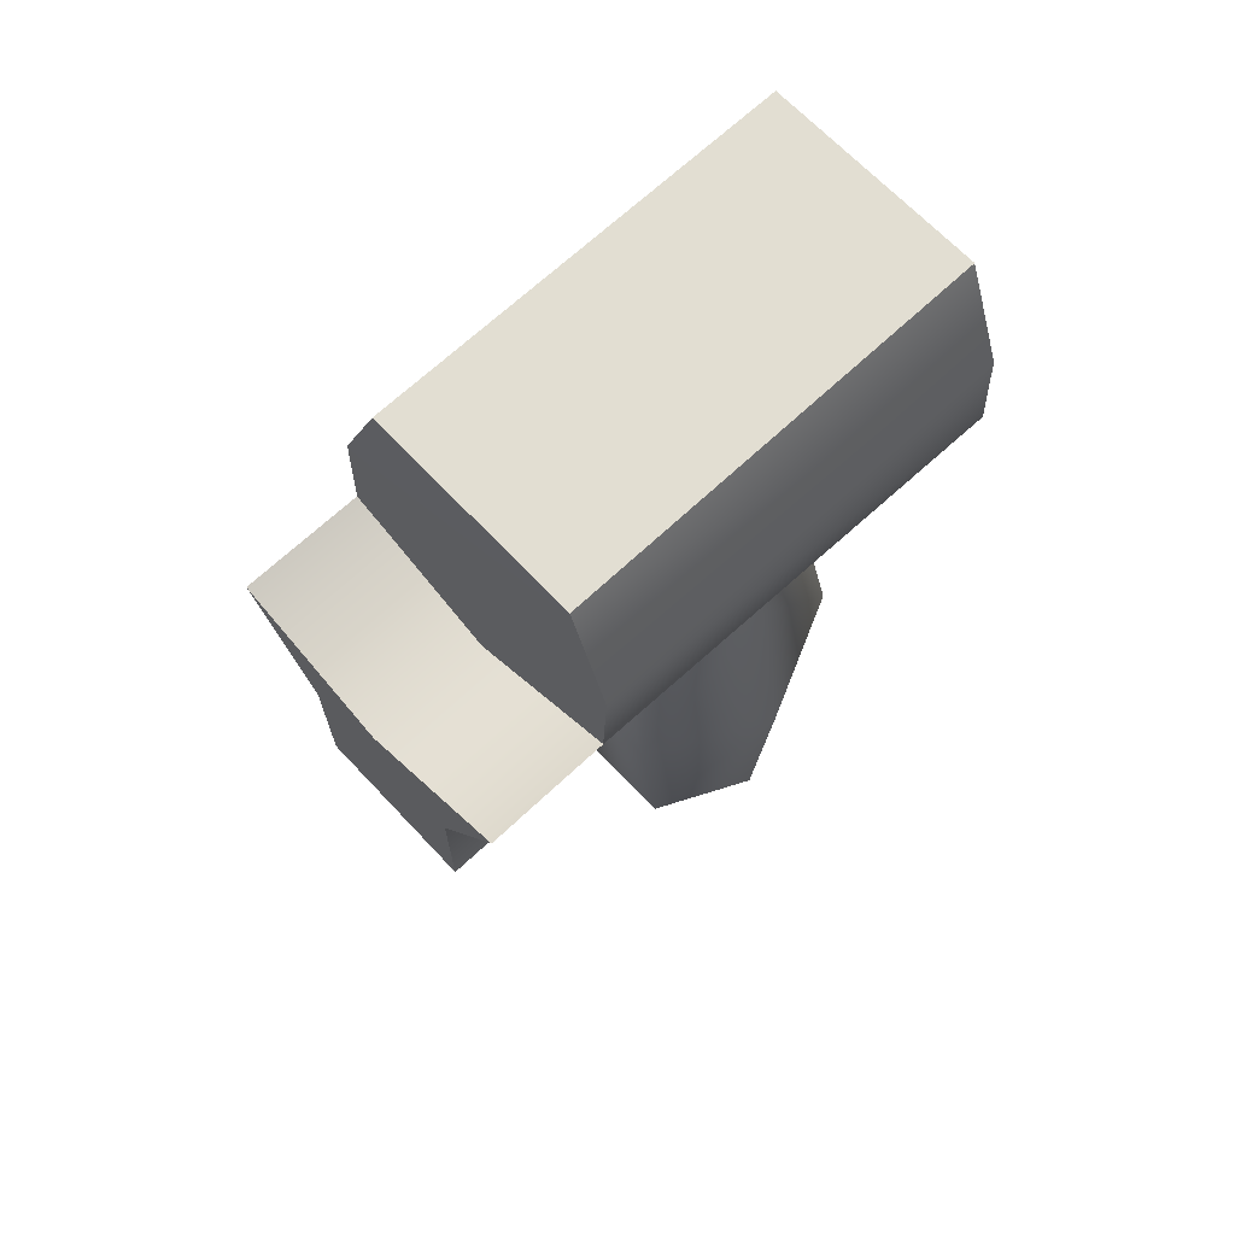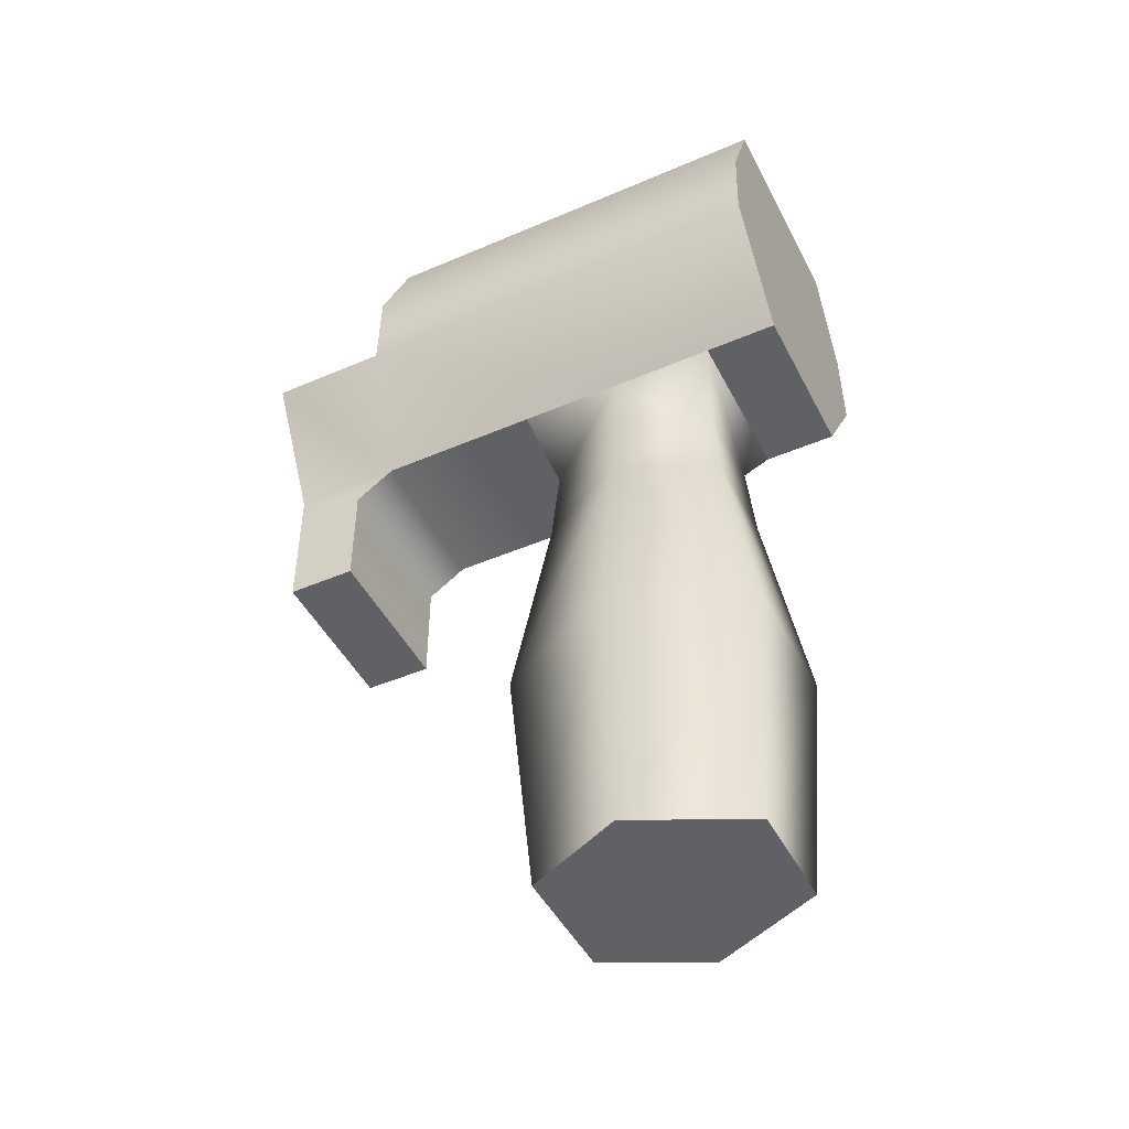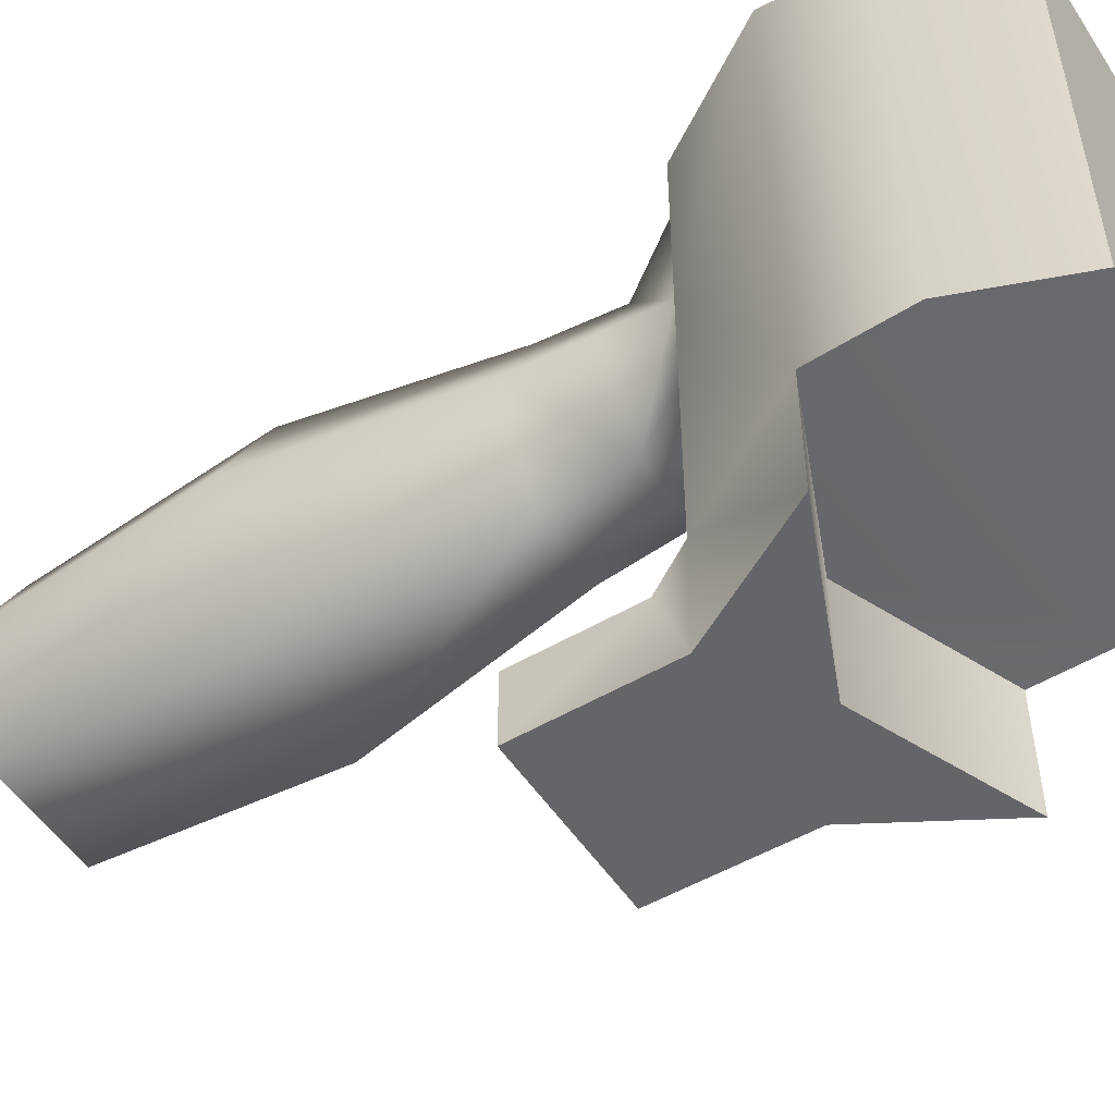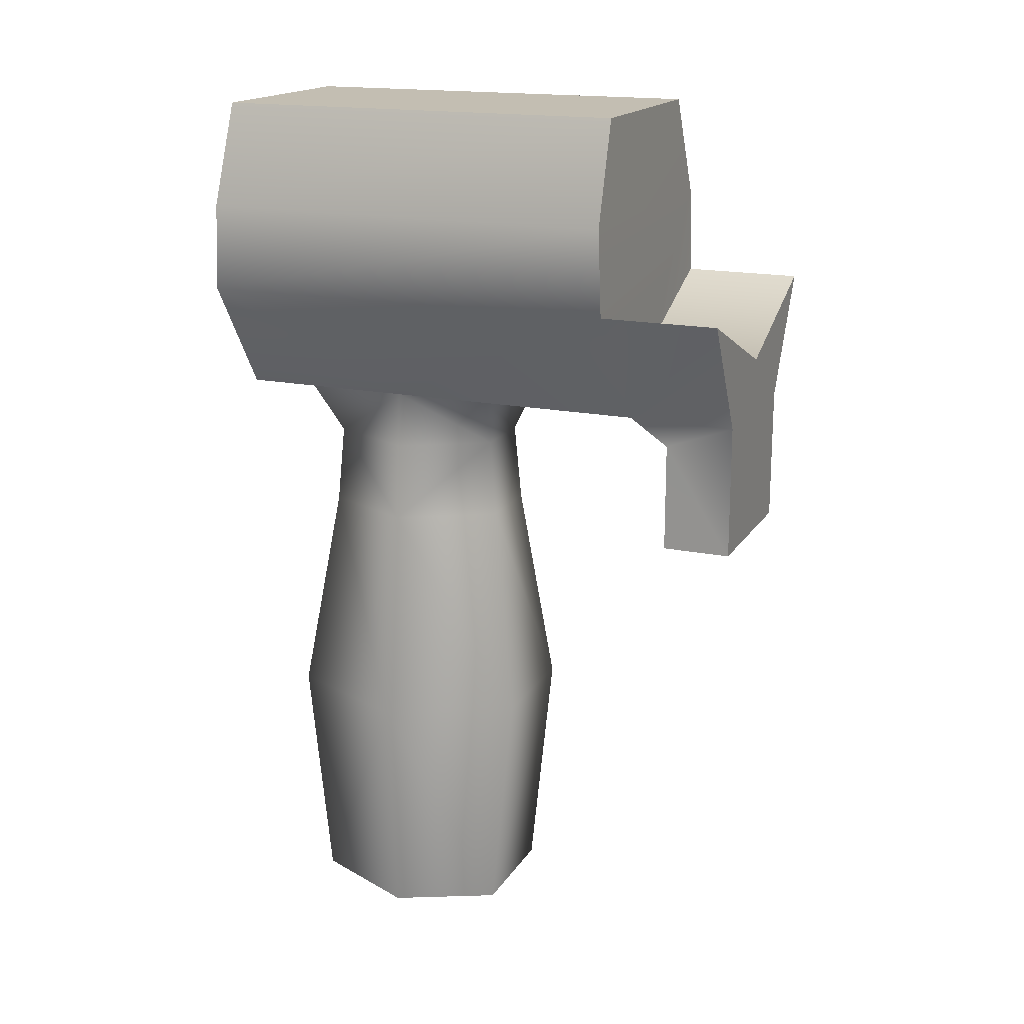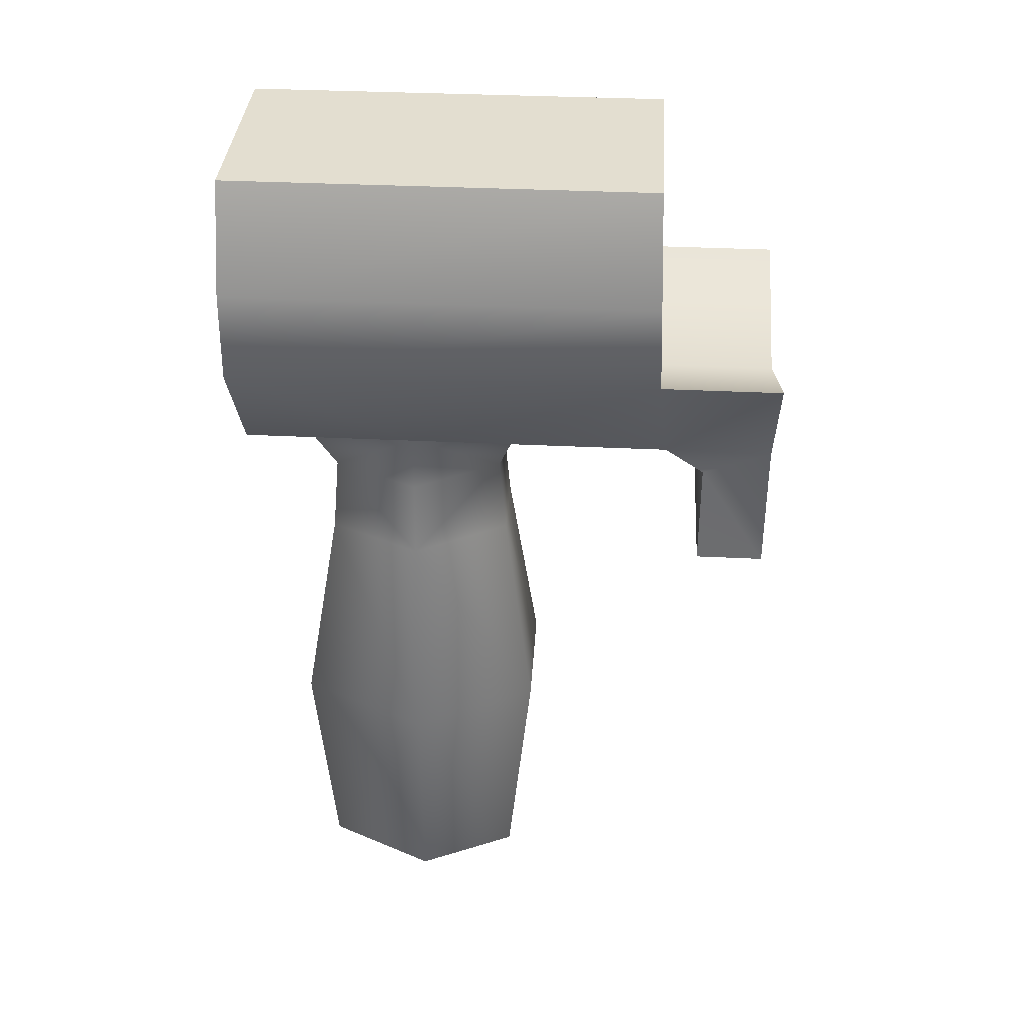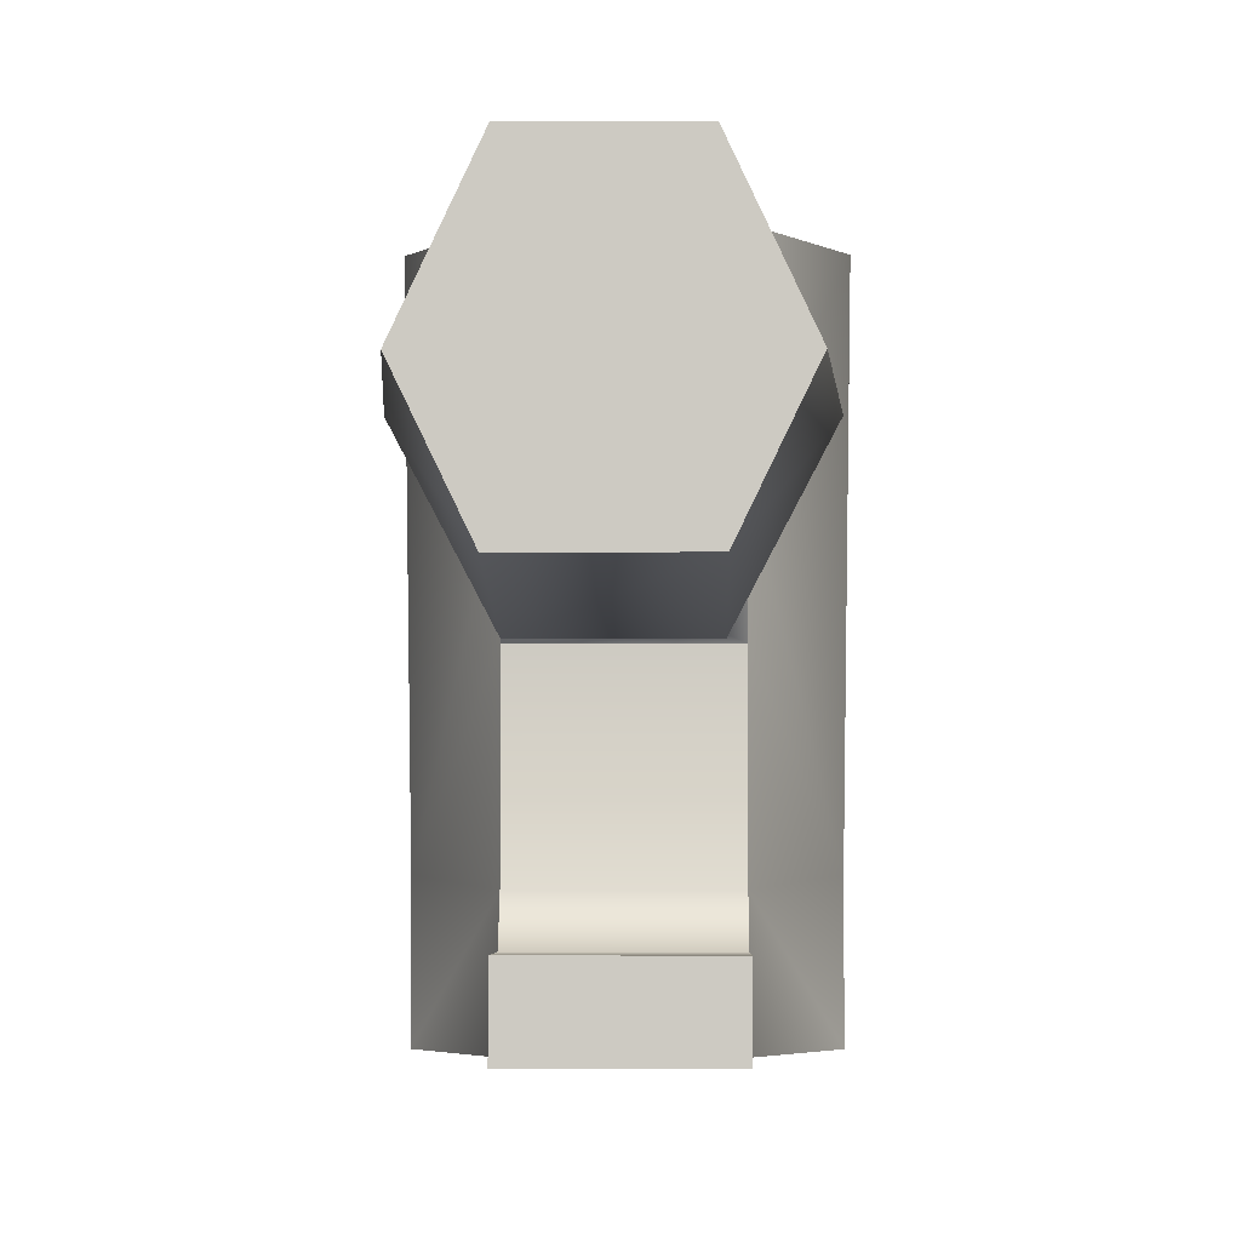
<metadata>
{"format":"obj","ext":"obj","renderer":"f3d","projection":"perspective","resolution":1024,"background":"white","views":[{"elev":67.8,"azim":46.7,"up":"+Z"},{"elev":-46.4,"azim":116.1,"up":"+Z"},{"elev":-51.6,"azim":-57.6,"up":"+Y"},{"elev":17.5,"azim":-67.6,"up":"+Z"},{"elev":35.7,"azim":-86.3,"up":"+Z"},{"elev":-4.3,"azim":-179.0,"up":"+Y"}]}
</metadata>
<code>
g handguard_mp5k_hk_kurtz_grip_std_LOD1
v -0.01817 -0.007942 -0.004228
v -4.324e-05 0.006573 -0.01183
v -4.324e-05 -0.007942 -0.01183
v -0.01817 0.006573 -0.004228
v 0.01808 -0.007942 -0.004228
v 0.01808 0.006573 -0.004228
v -0.00991 -0.007942 -0.03508
v 0.009918 -0.007942 -0.01856
v 0.009885 -0.007942 -0.03508
v -0.009937 -0.007942 -0.01853
v -4.324e-05 -0.007942 -0.01183
v -0.01817 -0.007942 -0.004228
v 0.01808 -0.007942 -0.004228
v 0.009885 0.000486 -0.03508
v -0.00991 -0.007942 -0.03508
v 0.009885 -0.007942 -0.03508
v -0.00991 0.000486 -0.03508
v 0.009885 0.000486 -0.02165
v -0.00991 0.000486 -0.03508
v 0.009885 0.000486 -0.03508
v -0.00991 0.000486 -0.02165
v 0.009885 0.005324 -0.01838
v -0.00991 0.005324 -0.01838
v -0.00991 0.02504 -0.01838
v 0.009885 0.02504 -0.01838
v -0.01899 0.05902 -0.004258
v 0.009885 0.05902 -0.01838
v 0.0189 0.05902 -0.004256
v -0.00991 0.05902 -0.01838
v -0.01832 0.05902 0.006415
v 0.01823 0.05902 0.006415
v -0.01324 0.05902 0.01893
v 0.01316 0.05902 0.01893
v 0.01316 0.007353 0.01893
v -0.01324 0.05902 0.01893
v 0.01316 0.05902 0.01893
v -0.01324 0.007353 0.01893
v -0.01832 0.006931 0.006415
v 0.01316 0.007353 0.01893
v 0.01823 0.006931 0.006415
v -0.01324 0.007353 0.01893
v -0.01817 0.006573 -0.004228
v -4.324e-05 0.006573 -0.01183
v 0.01808 0.006573 -0.004228
v -0.00991 0.05902 -0.01838
v -0.01899 0.05902 -0.004258
v -0.00991 0.05015 -0.01838
v -0.00991 0.0376 -0.01838
v -0.01817 0.006573 -0.004228
v -0.01832 0.006931 0.006415
v -0.01832 0.05902 0.006415
v -0.01324 0.007353 0.01893
v -0.01324 0.05902 0.01893
v -0.00991 0.02504 -0.01838
v -0.00991 0.005324 -0.01838
v -0.01817 -0.007942 -0.004228
v -0.009937 -0.007942 -0.01853
v -0.00991 0.000486 -0.02165
v -0.00991 -0.007942 -0.03508
v -0.00991 0.000486 -0.03508
v 0.0189 0.05902 -0.004256
v 0.01823 0.006931 0.006415
v 0.01823 0.05902 0.006415
v 0.01808 0.006573 -0.004228
v 0.01316 0.007353 0.01893
v 0.01316 0.05902 0.01893
v 0.009885 0.0376 -0.01838
v 0.009885 0.02504 -0.01838
v 0.009885 0.005324 -0.01838
v 0.01808 -0.007942 -0.004228
v 0.009918 -0.007942 -0.01856
v 0.009885 0.000486 -0.02165
v 0.009885 0.000486 -0.03508
v 0.009885 -0.007942 -0.03508
v 0.009885 0.05015 -0.01838
v 0.009885 0.05902 -0.01838
v -0.00991 0.05902 -0.01838
v 0.009885 0.05015 -0.01838
v 0.009885 0.05902 -0.01838
v -0.00991 0.05015 -0.01838
v -0.00991 0.0376 -0.01838
v -0.004293 0.0269 -0.02533
v -0.01036 0.0376 -0.02533
v -0.00991 0.02504 -0.01838
v -0.005343 0.04829 -0.02533
v -0.01117 0.0376 -0.03511
v -0.00576 0.04912 -0.03511
v -0.00991 0.05015 -0.01838
v -0.004628 0.02607 -0.03511
v -0.007663 0.0224 -0.06172
v -0.01561 0.03753 -0.06172
v -0.008046 0.05364 -0.06172
v -0.007415 0.02545 -0.09115
v -0.01328 0.0376 -0.09115
v -0.006849 0.05131 -0.09115
v 0.009885 0.05015 -0.01838
v -0.005343 0.04829 -0.02533
v 0.005318 0.04829 -0.02533
v -0.00991 0.05015 -0.01838
v 0.005735 0.04912 -0.03511
v -0.00576 0.04912 -0.03511
v -0.008046 0.05364 -0.06172
v 0.008021 0.05364 -0.06172
v 0.006823 0.05131 -0.09115
v -0.006849 0.05131 -0.09115
v 0.009885 0.0376 -0.01838
v 0.005318 0.04829 -0.02533
v 0.01033 0.0376 -0.02533
v 0.009885 0.05015 -0.01838
v 0.004268 0.0269 -0.02533
v 0.01114 0.0376 -0.03511
v 0.004603 0.02607 -0.03511
v 0.009885 0.02504 -0.01838
v 0.005735 0.04912 -0.03511
v 0.008021 0.05364 -0.06172
v 0.01558 0.03753 -0.06172
v 0.007638 0.0224 -0.06172
v 0.01326 0.0376 -0.09115
v 0.006823 0.05131 -0.09115
v 0.007389 0.02545 -0.09115
v -0.00991 0.02504 -0.01838
v 0.004268 0.0269 -0.02533
v -0.004293 0.0269 -0.02533
v 0.009885 0.02504 -0.01838
v -0.004628 0.02607 -0.03511
v 0.004603 0.02607 -0.03511
v 0.007638 0.0224 -0.06172
v -0.007663 0.0224 -0.06172
v -0.007415 0.02545 -0.09115
v 0.007389 0.02545 -0.09115
v -0.006849 0.05131 -0.09115
v 0.01326 0.0376 -0.09115
v 0.006823 0.05131 -0.09115
v -0.007415 0.02545 -0.09115
v 0.007389 0.02545 -0.09115
v -0.01328 0.0376 -0.09115
g handguard_mp5k_hk_kurtz_grip_std_LOD1_0
f 3 2 1
f 4 1 2
f 3 5 2
f 6 2 5
f 9 8 7
f 10 7 8
f 11 10 8
f 12 10 11
f 13 11 8
f 16 15 14
f 17 14 15
f 20 19 18
f 21 18 19
f 18 21 22
f 23 22 21
f 23 24 22
f 25 22 24
f 28 27 26
f 29 26 27
f 26 30 28
f 31 28 30
f 30 32 31
f 33 31 32
f 36 35 34
f 37 34 35
f 40 39 38
f 41 38 39
f 42 40 38
f 43 40 42
f 44 40 43
f 47 46 45
f 48 46 47
f 46 48 49
f 49 50 46
f 51 46 50
f 50 52 51
f 53 51 52
f 54 49 48
f 55 49 54
f 49 55 56
f 57 56 55
f 58 57 55
f 57 58 59
f 60 59 58
f 63 62 61
f 64 61 62
f 62 63 65
f 66 65 63
f 64 67 61
f 67 64 68
f 68 64 69
f 64 70 69
f 71 69 70
f 72 69 71
f 72 71 73
f 74 73 71
f 75 61 67
f 76 61 75
f 79 78 77
f 80 77 78
f 83 82 81
f 84 81 82
f 83 81 85
f 83 85 86
f 83 86 82
f 87 86 85
f 88 85 81
f 89 82 86
f 89 86 90
f 91 90 86
f 86 87 91
f 92 91 87
f 90 91 93
f 94 93 91
f 94 91 95
f 92 95 91
f 98 97 96
f 99 96 97
f 98 100 97
f 101 97 100
f 101 100 102
f 103 102 100
f 103 104 102
f 105 102 104
f 108 107 106
f 109 106 107
f 108 106 110
f 108 110 111
f 108 111 107
f 112 111 110
f 113 110 106
f 114 107 111
f 114 111 115
f 116 115 111
f 112 117 111
f 116 111 117
f 116 118 115
f 119 115 118
f 118 116 120
f 117 120 116
f 123 122 121
f 124 121 122
f 123 125 122
f 126 122 125
f 126 125 127
f 128 127 125
f 128 129 127
f 130 127 129
f 133 132 131
f 132 134 131
f 135 134 132
f 131 134 136

</code>
